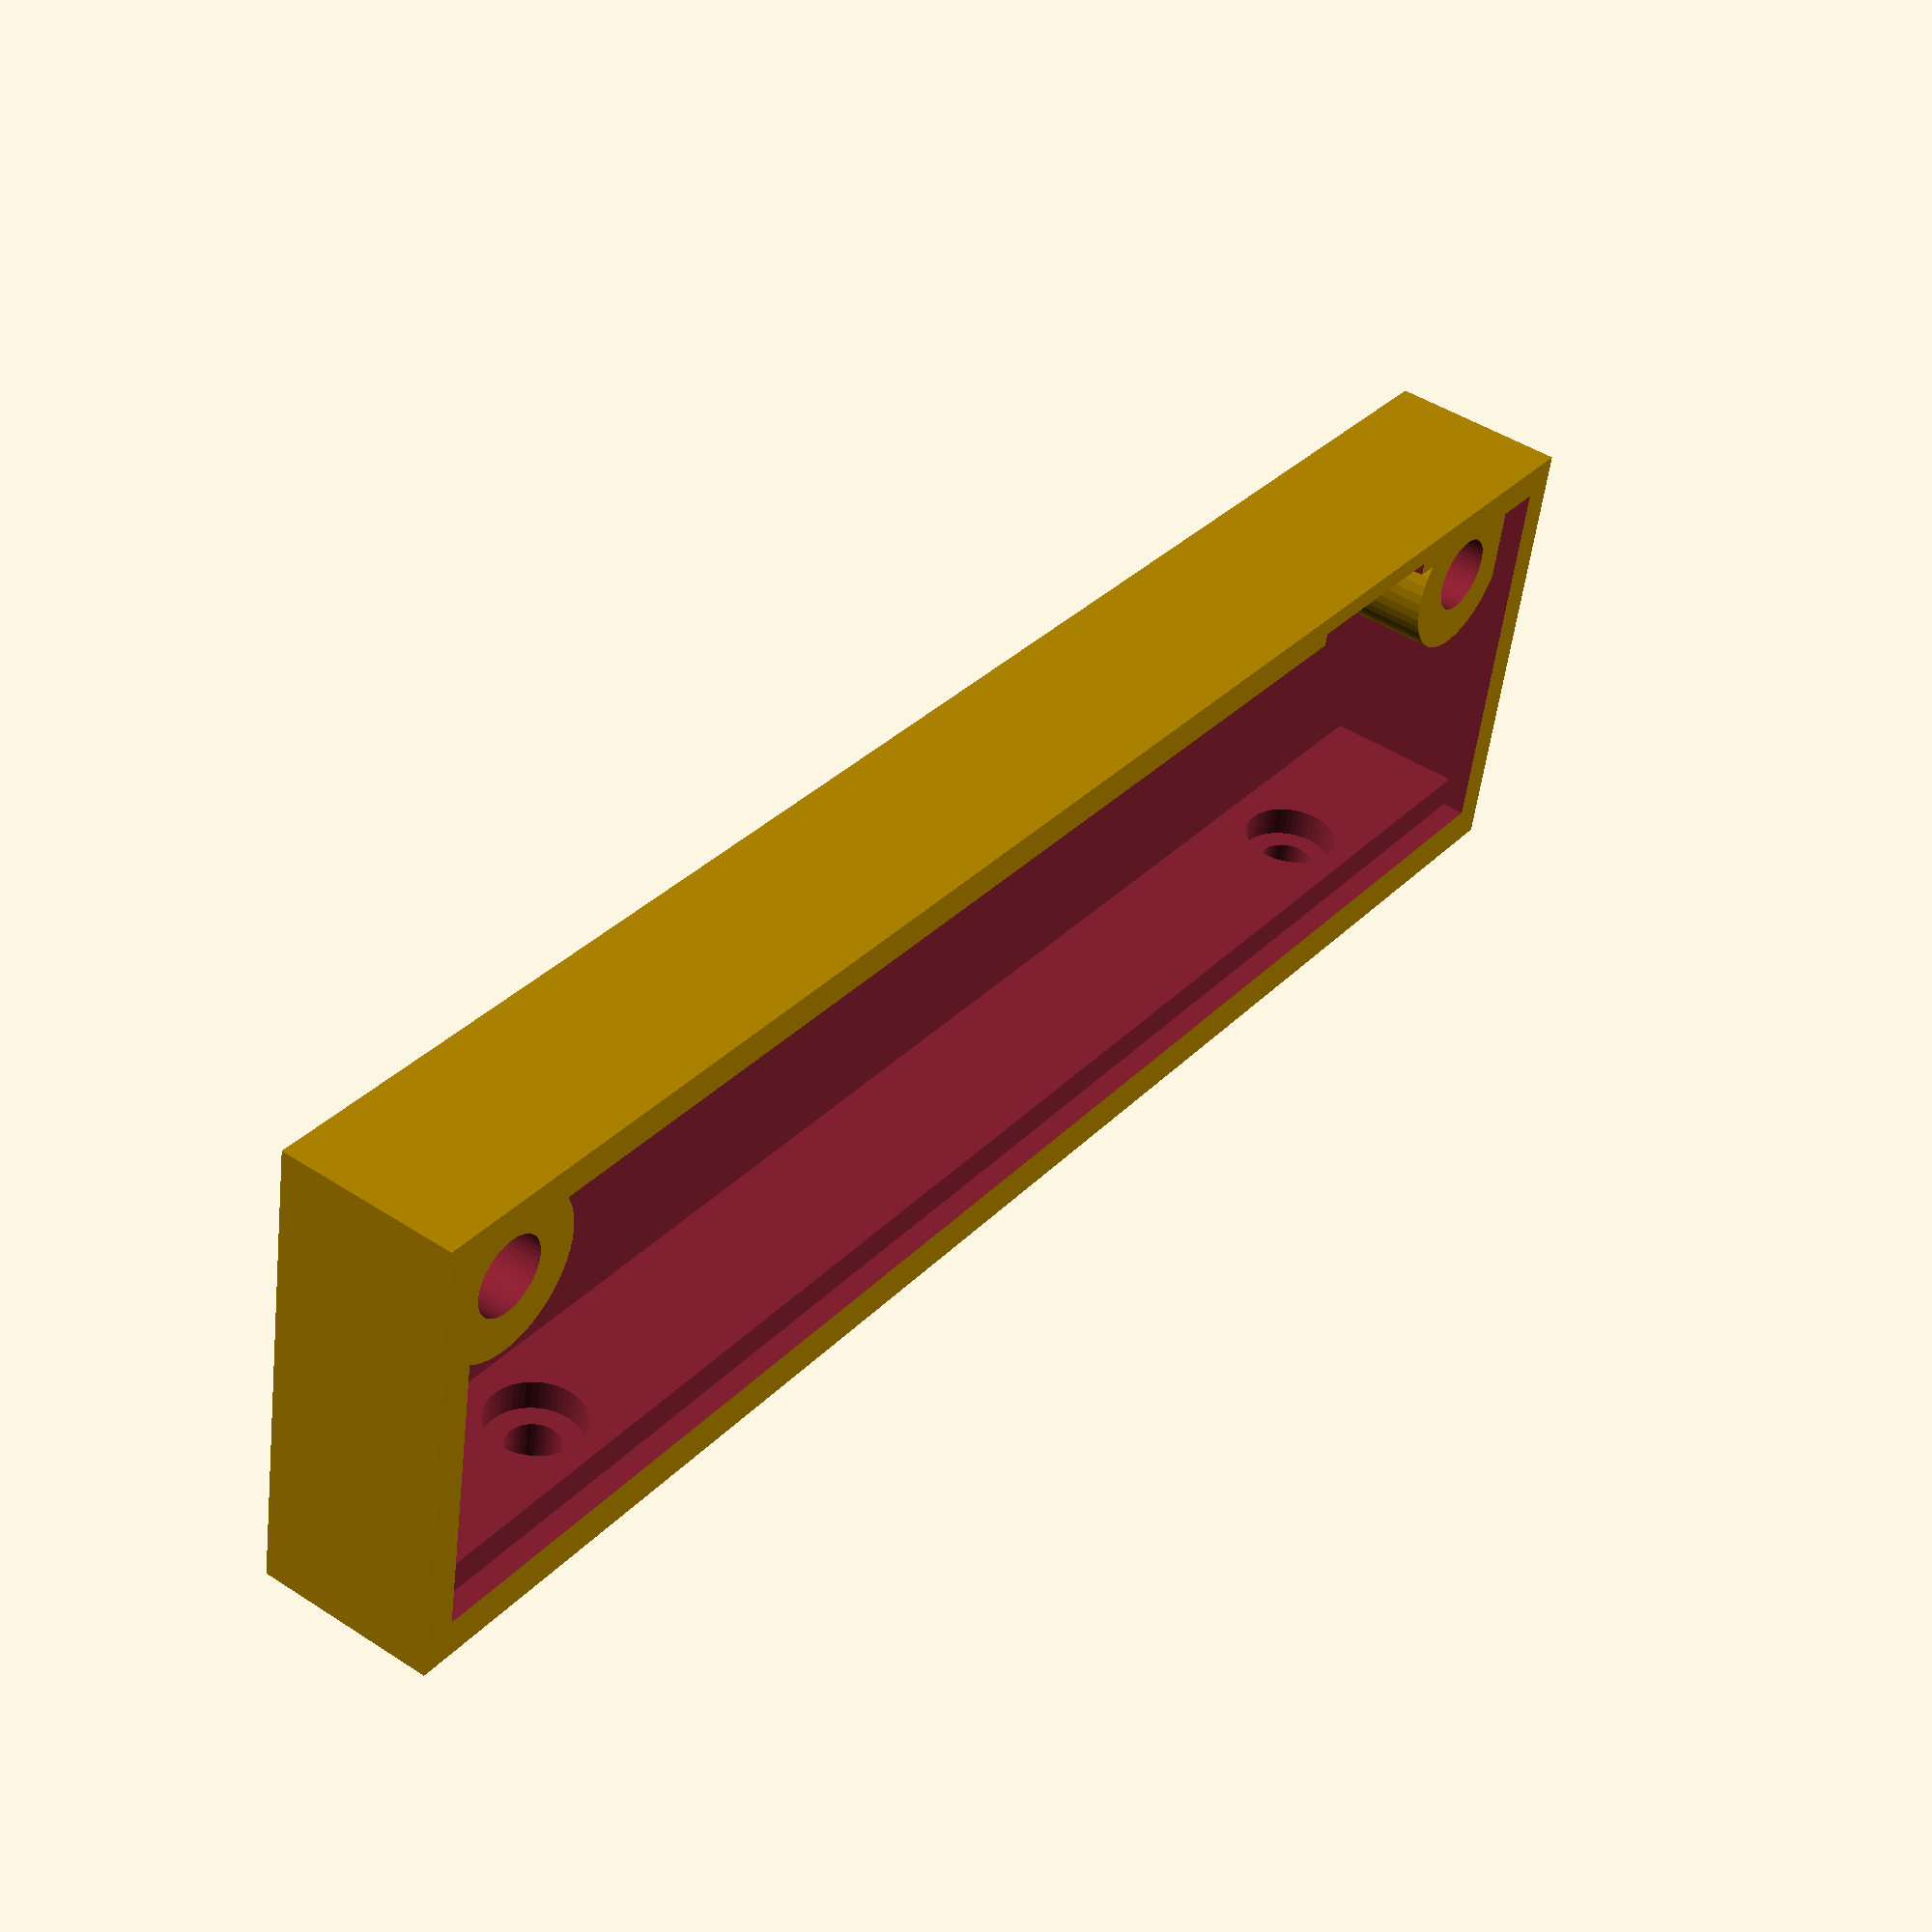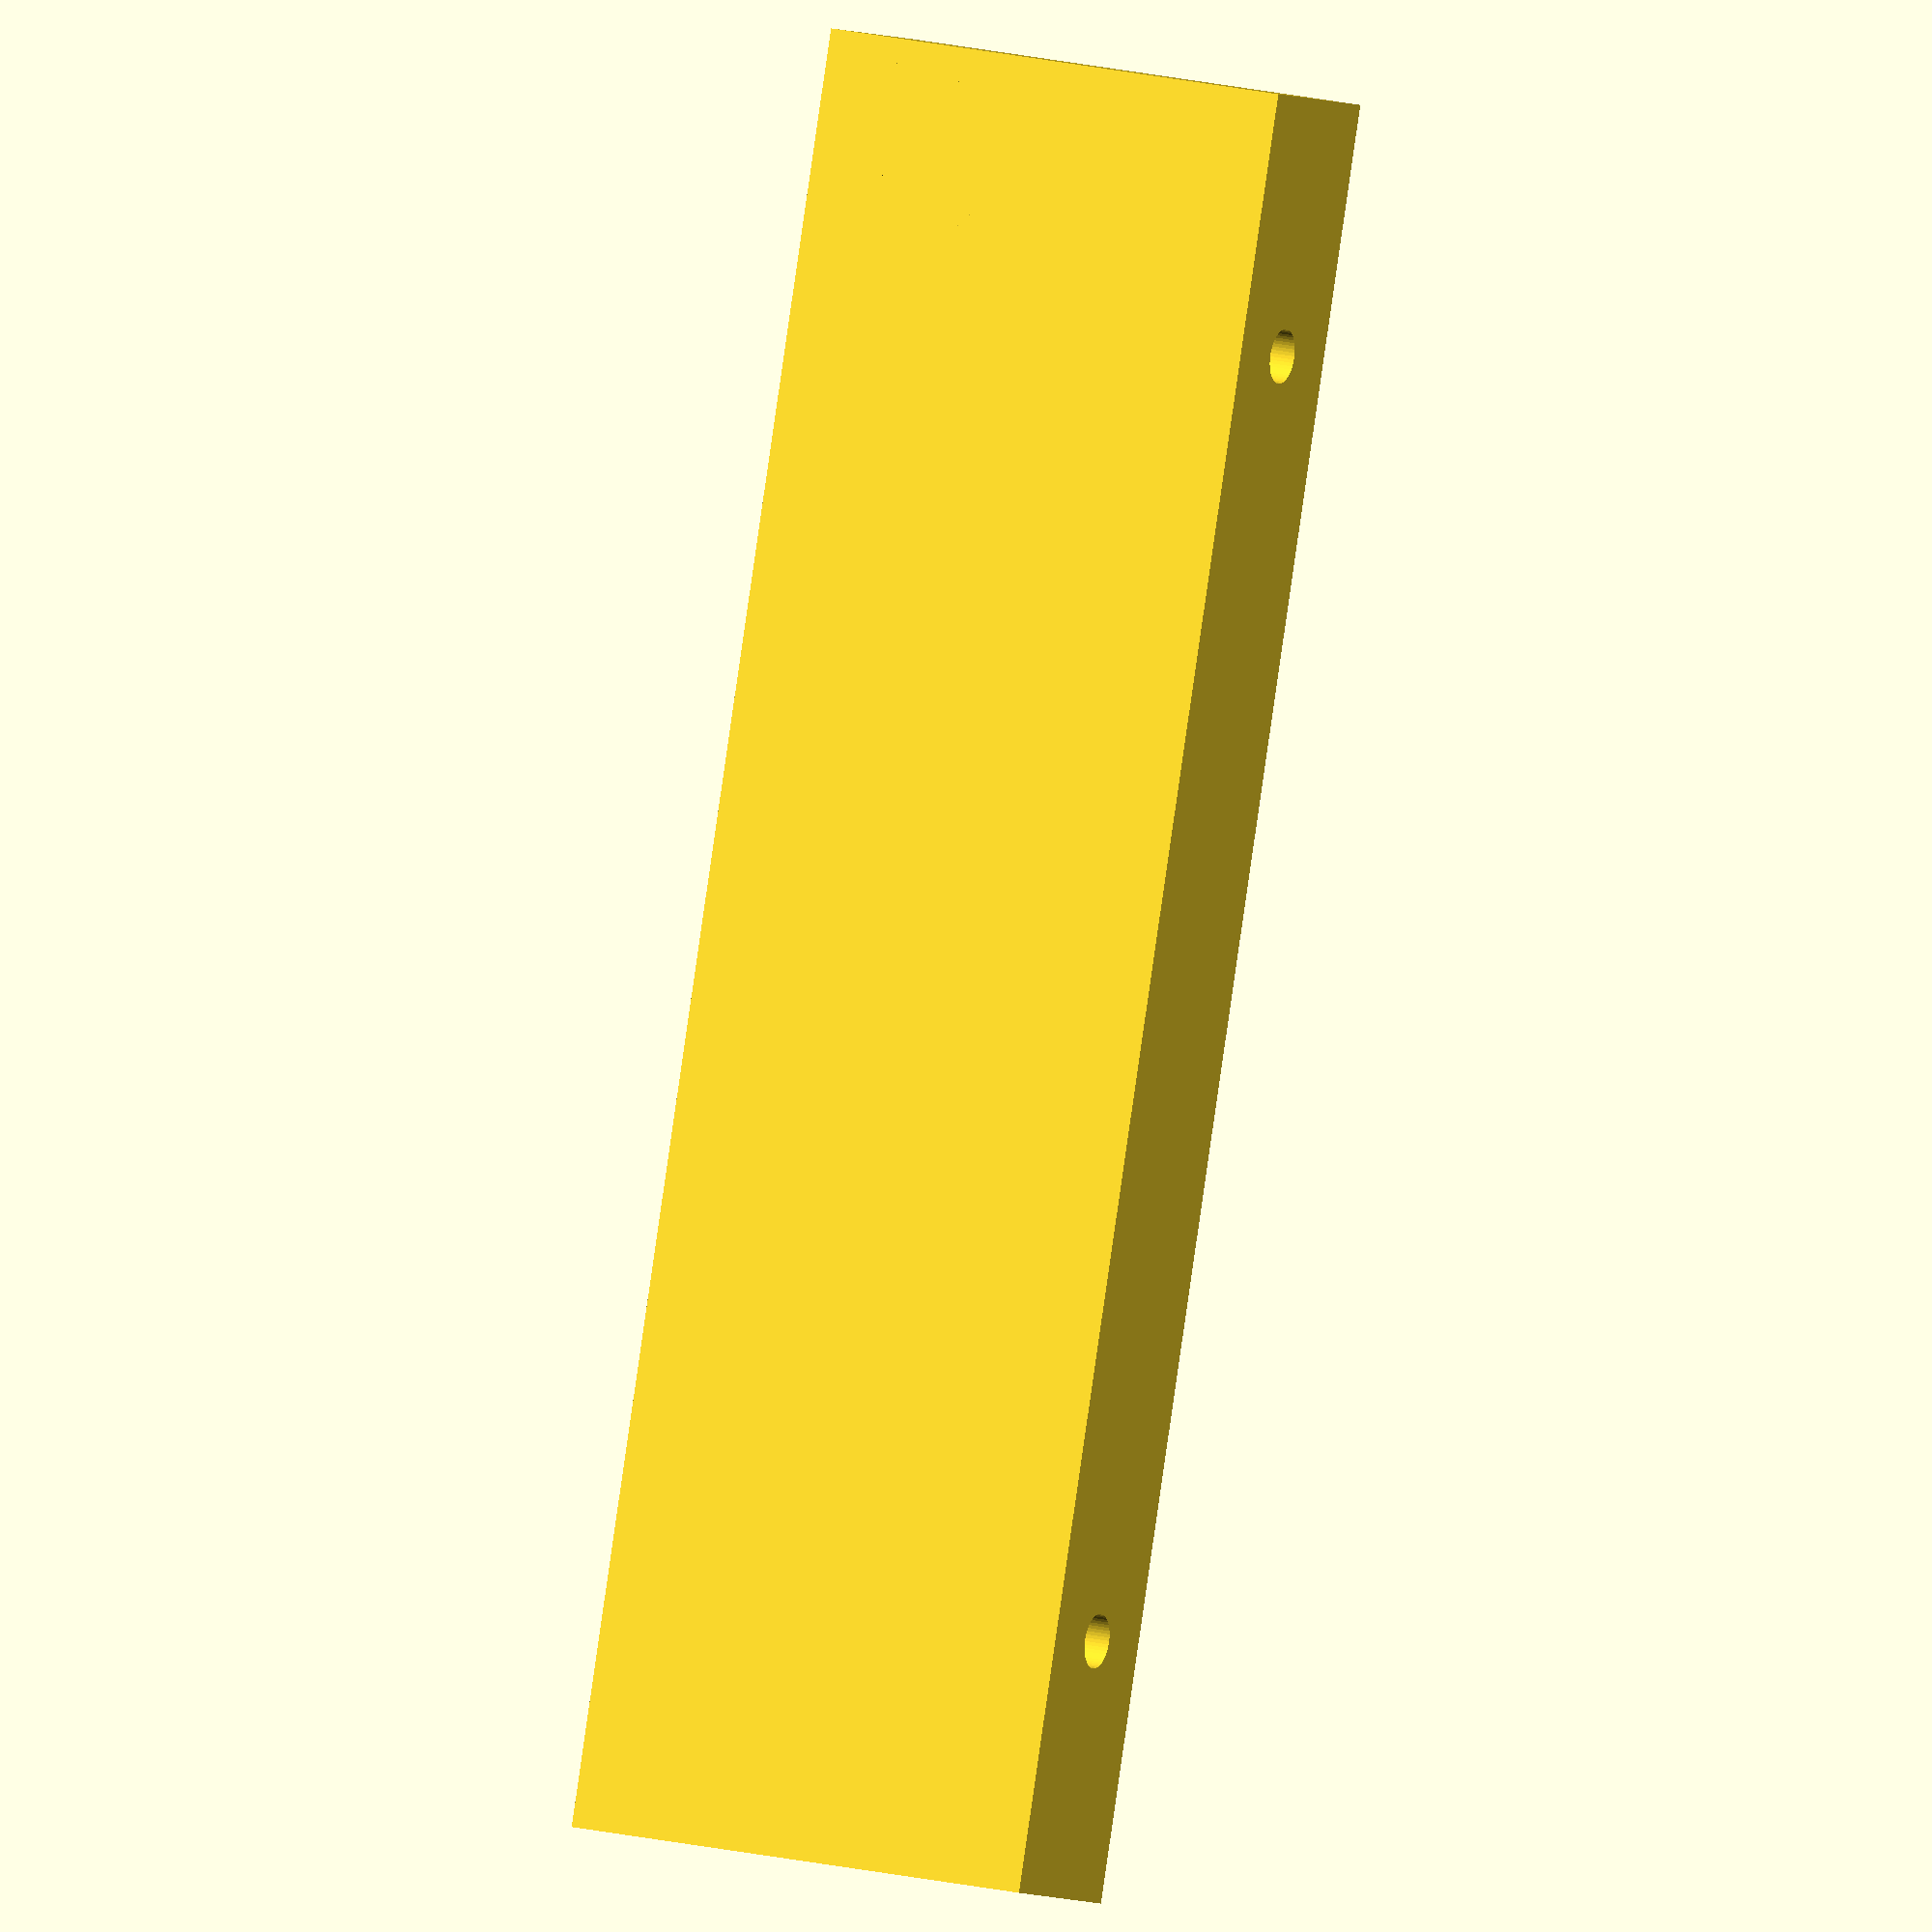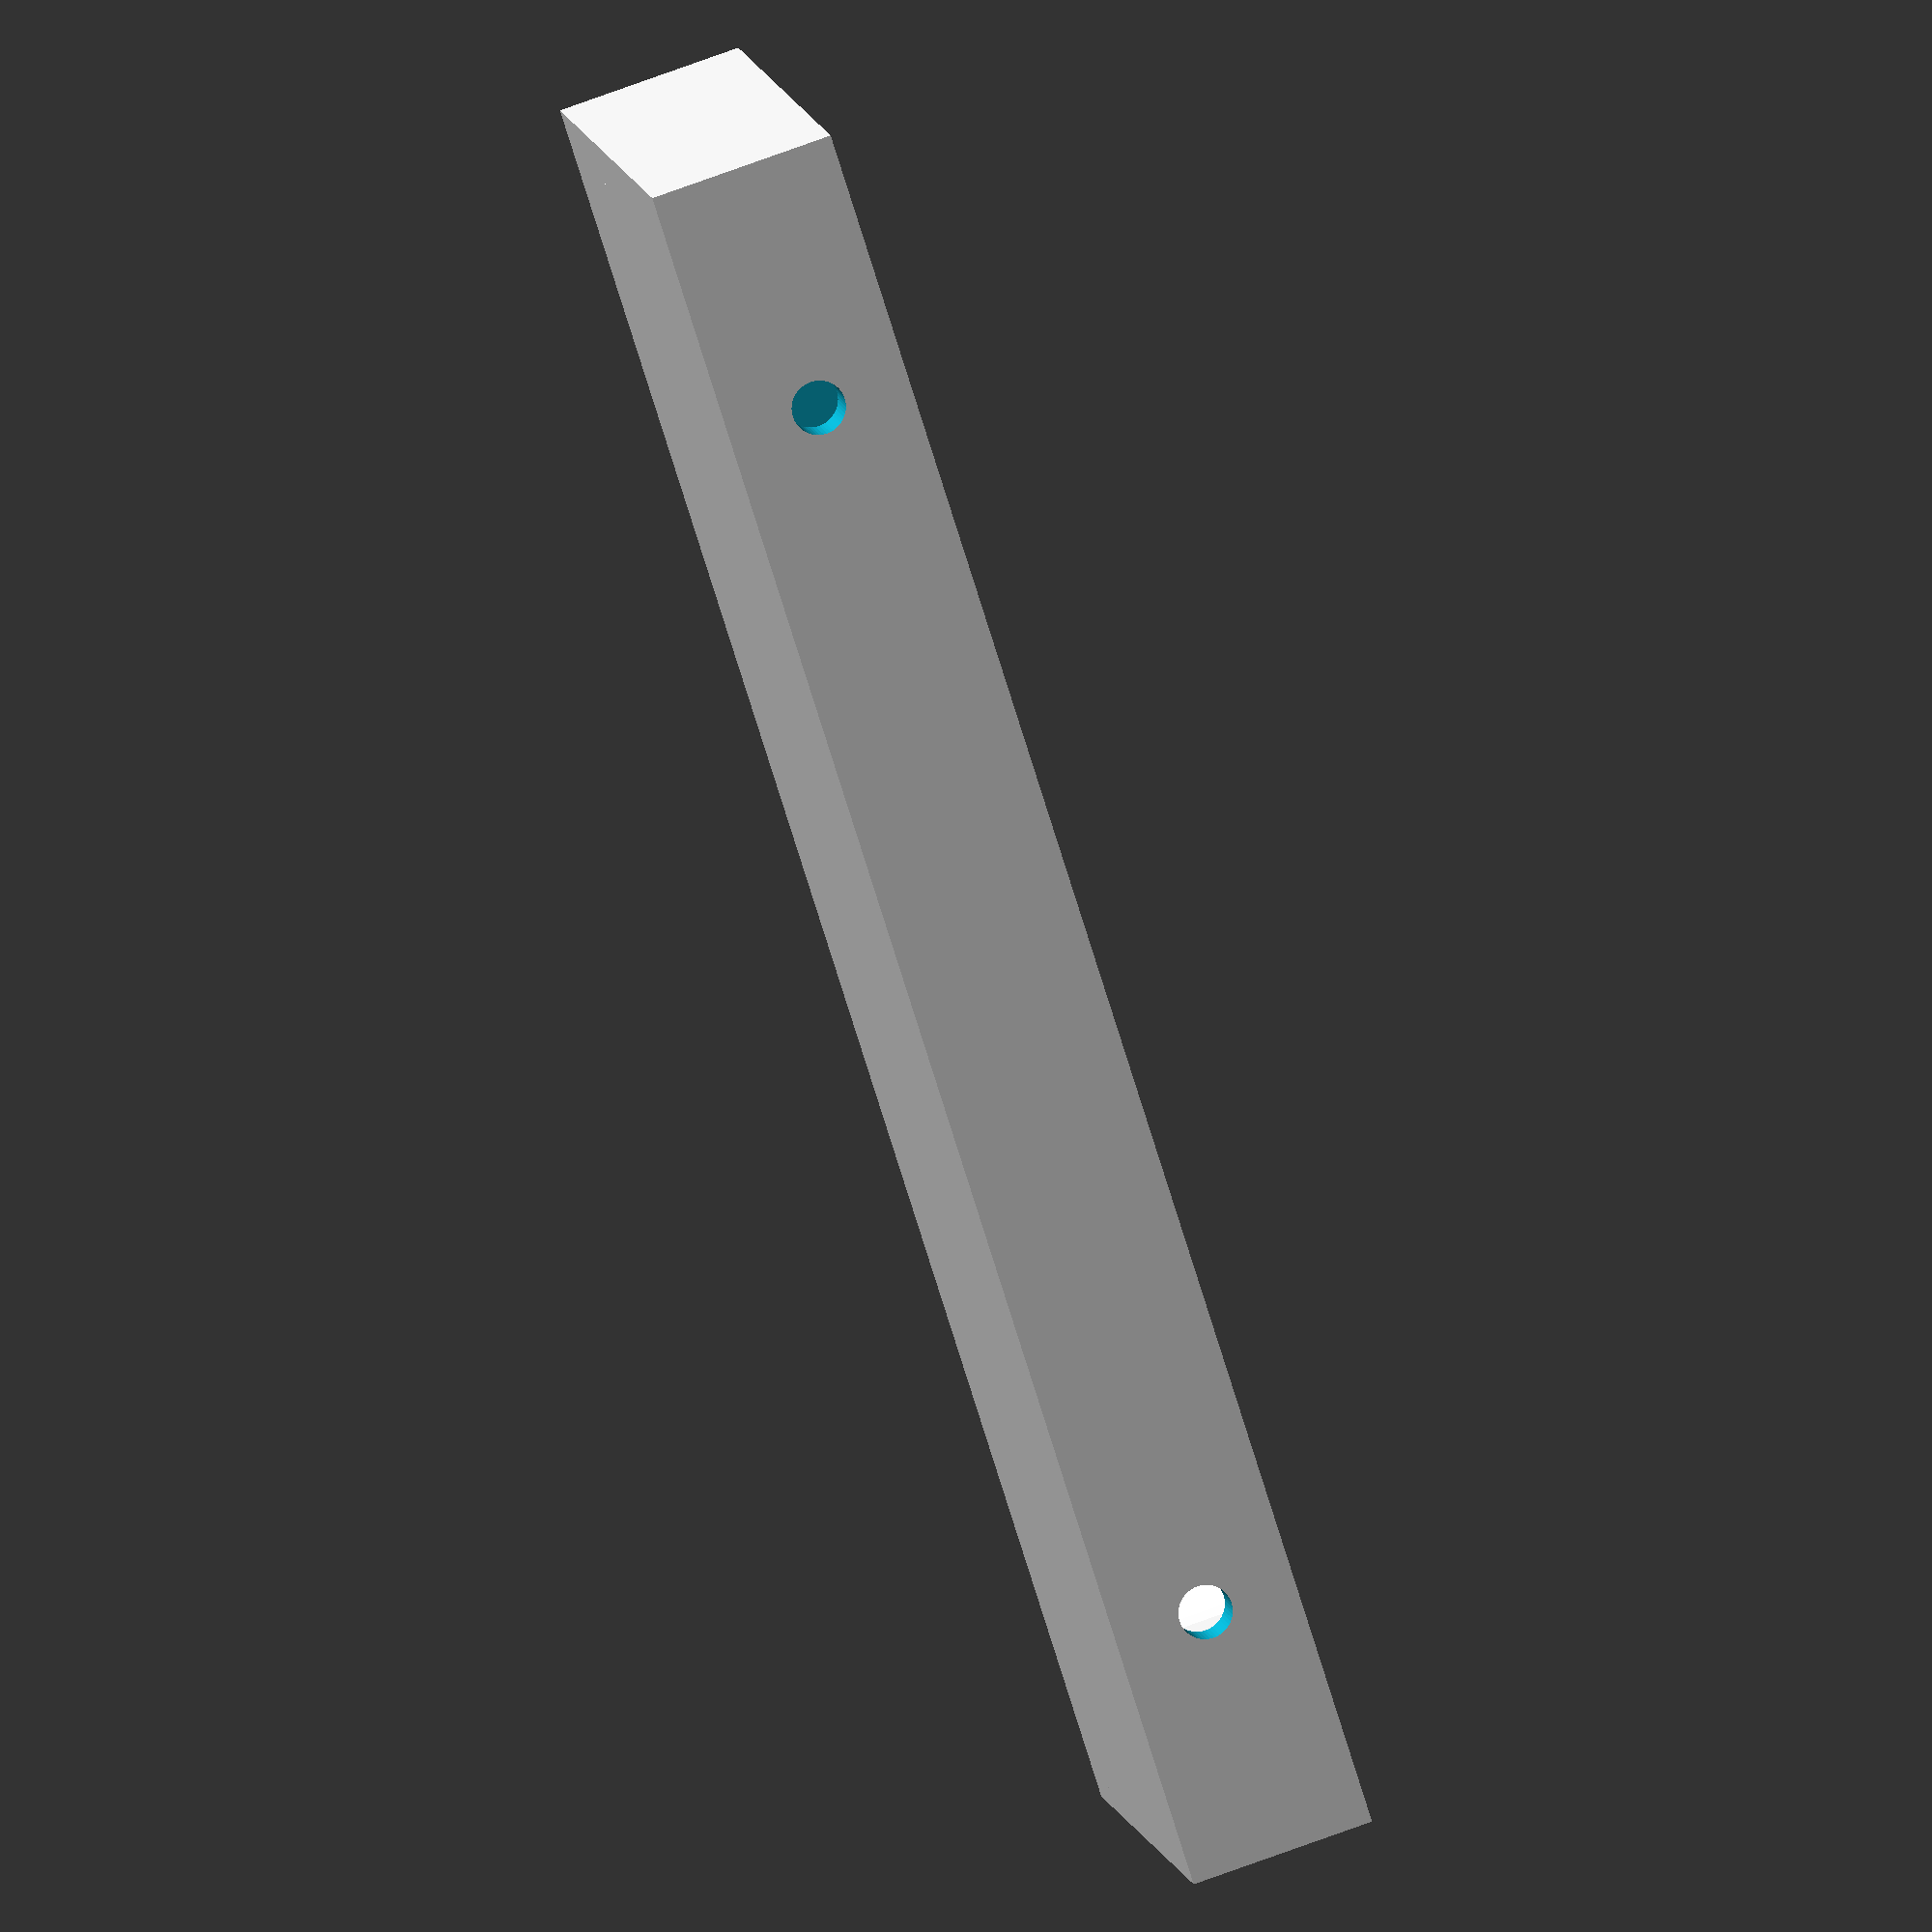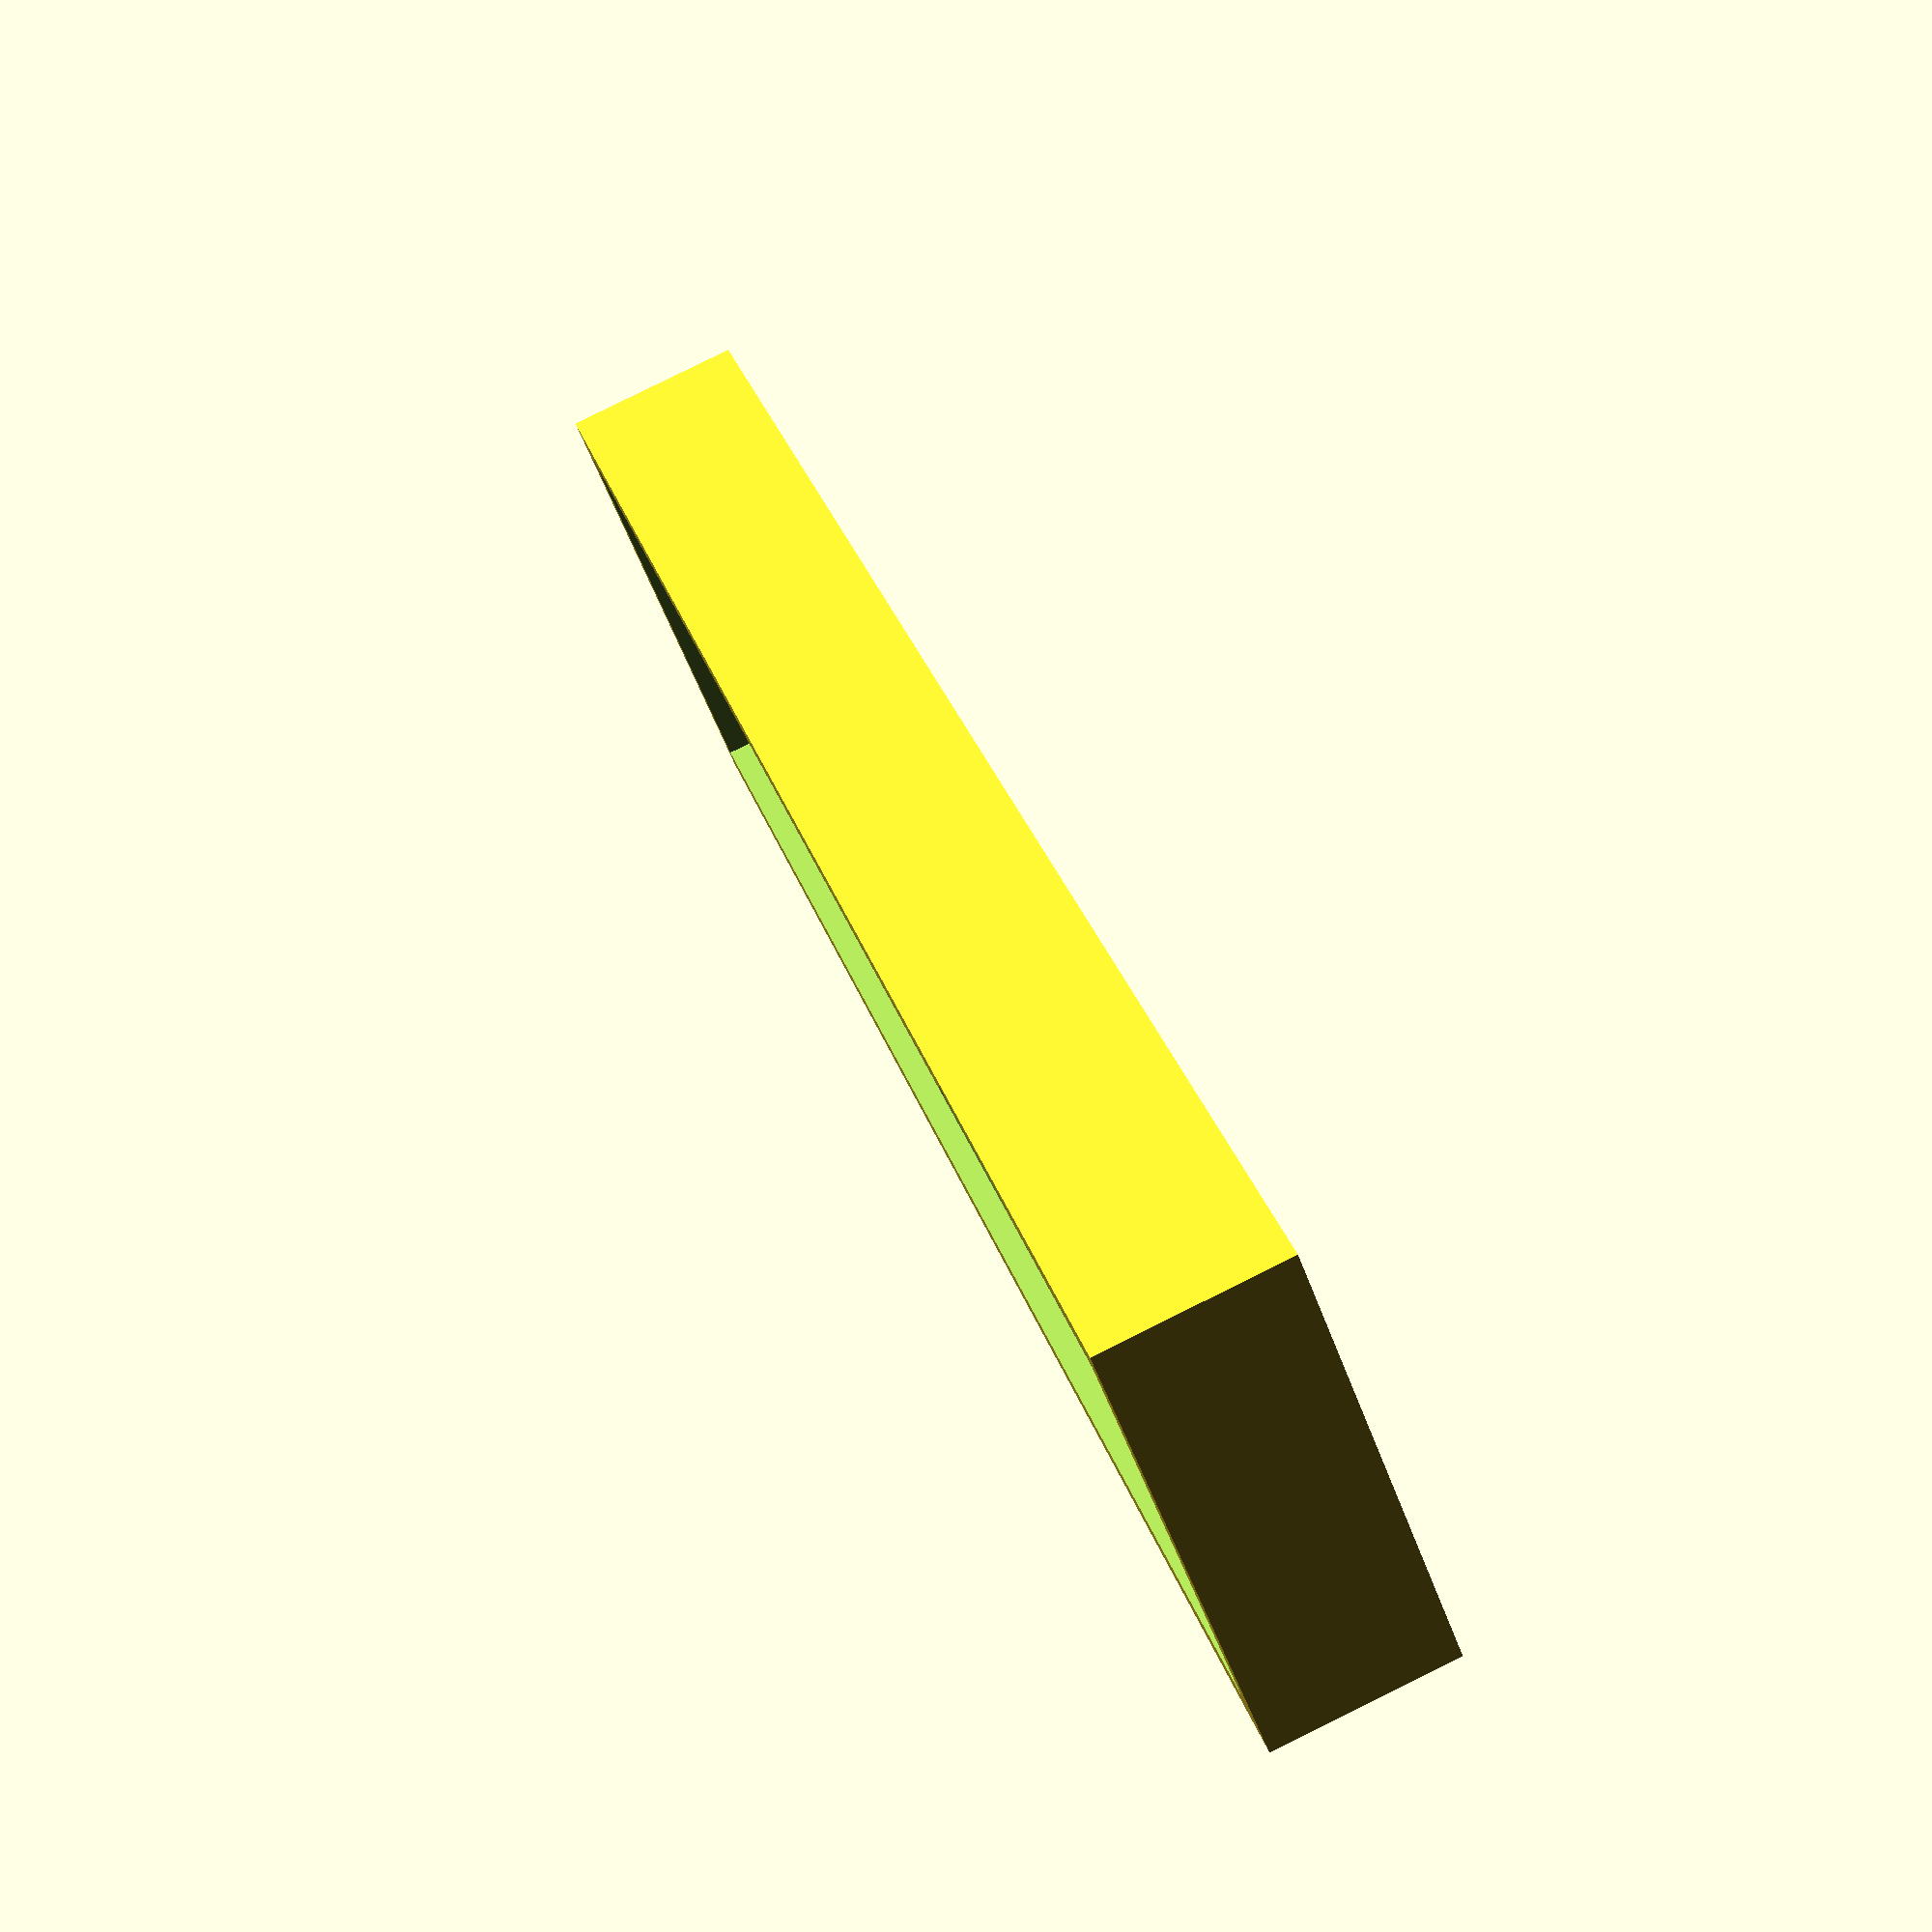
<openscad>
difference()  {
    // Base dimentions from https://www.printables.com/model/228244-klipper-expander-mount-for-aluminum-extrusions
    cube([105, 29, 11]);
    
    // 2020 mounting hole
    translate([15,29-5,5.5]) {
        rotate([90,0,180]) {
            union() {
                cylinder(h = 6, d = 3.2, $fn = 50);
                cylinder(h = 2.5, d = 5.8, $fn = 50);
            }
        }
    }
    
    // 2020 mounting hole
    translate([105-15,29-5,5.5]) {
        rotate([90,0,180]) {
            union() {
                cylinder(h = 6, d = 3.2, $fn = 50);
                cylinder(h = 2.5, d = 5.8, $fn = 50);
            }
        }
    }
    
    union()  {
        // Interior empty space
        translate([2,2,1]) {
            cube([101, 22.6, 11]);
        }
        
        // The Klipper Expander bounding box.
        translate([2, 2, 9.6]) {
            cube([101, 24.6, 20]);
        }
        
        // USB cutout
        translate([15, 1.2, 9.6]) {
            cube([11, 10, 2]);
        }
    };
};

// mounting posts
translate([6.5, 6.5, 0]) {
    union() {
        difference() {
            cylinder(h = 9.6, d = 10, $fn = 50);
            cylinder(h = 11, d = 4.8, $fn = 50);
        }
        
        translate([-6, -6, 0]) {
            cube([4,4,9.6]);
        }
    }
}

translate([105 - 6.5, 6.5, 0]) {
    union() {
        difference() {
            cylinder(h = 9.6, d = 10, $fn = 50);
            cylinder(h = 11, d = 4.8, $fn = 50);
        }
        
        translate([2, -6, 0]) {
            cube([4,4,9.6]);
        }
    }
}
</openscad>
<views>
elev=133.9 azim=10.9 roll=233.3 proj=p view=wireframe
elev=183.6 azim=80.9 roll=334.5 proj=o view=solid
elev=289.8 azim=328.3 roll=249.5 proj=o view=solid
elev=276.6 azim=132.0 roll=63.7 proj=p view=wireframe
</views>
